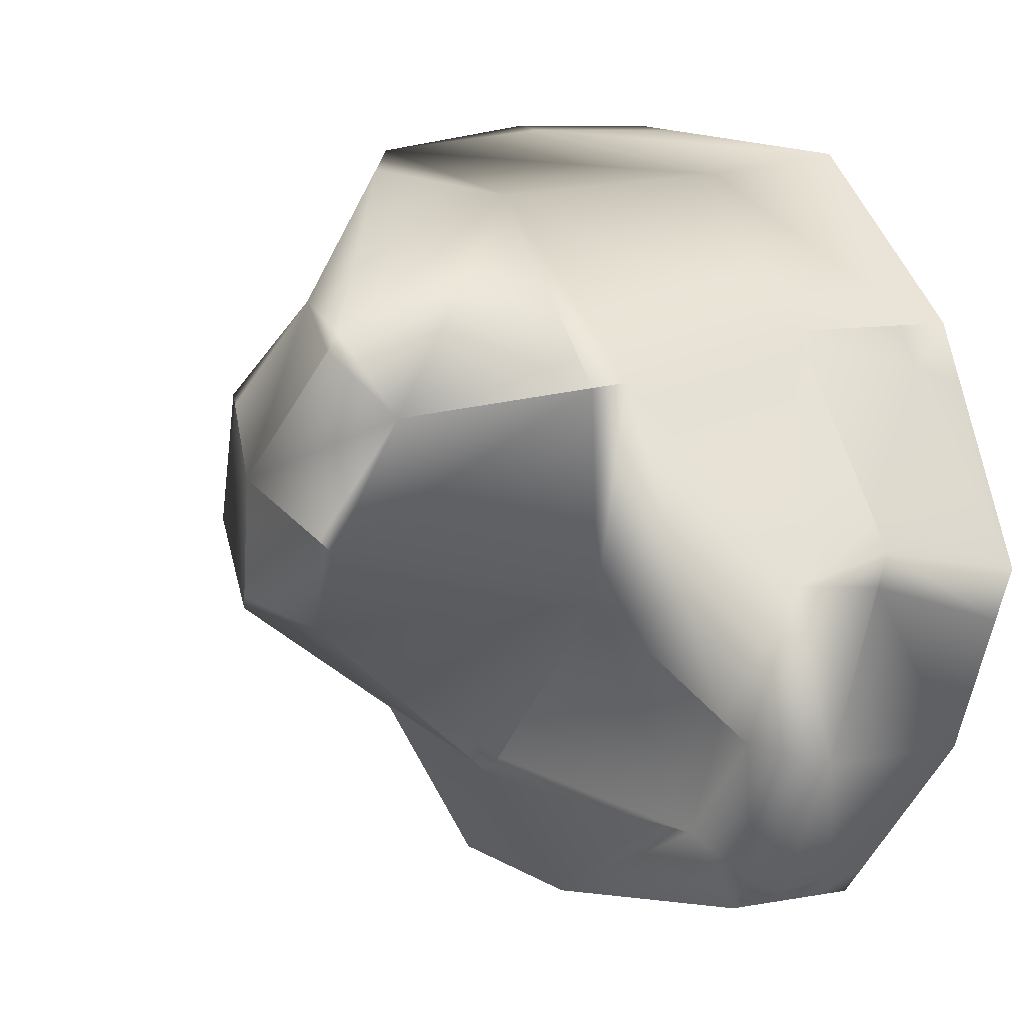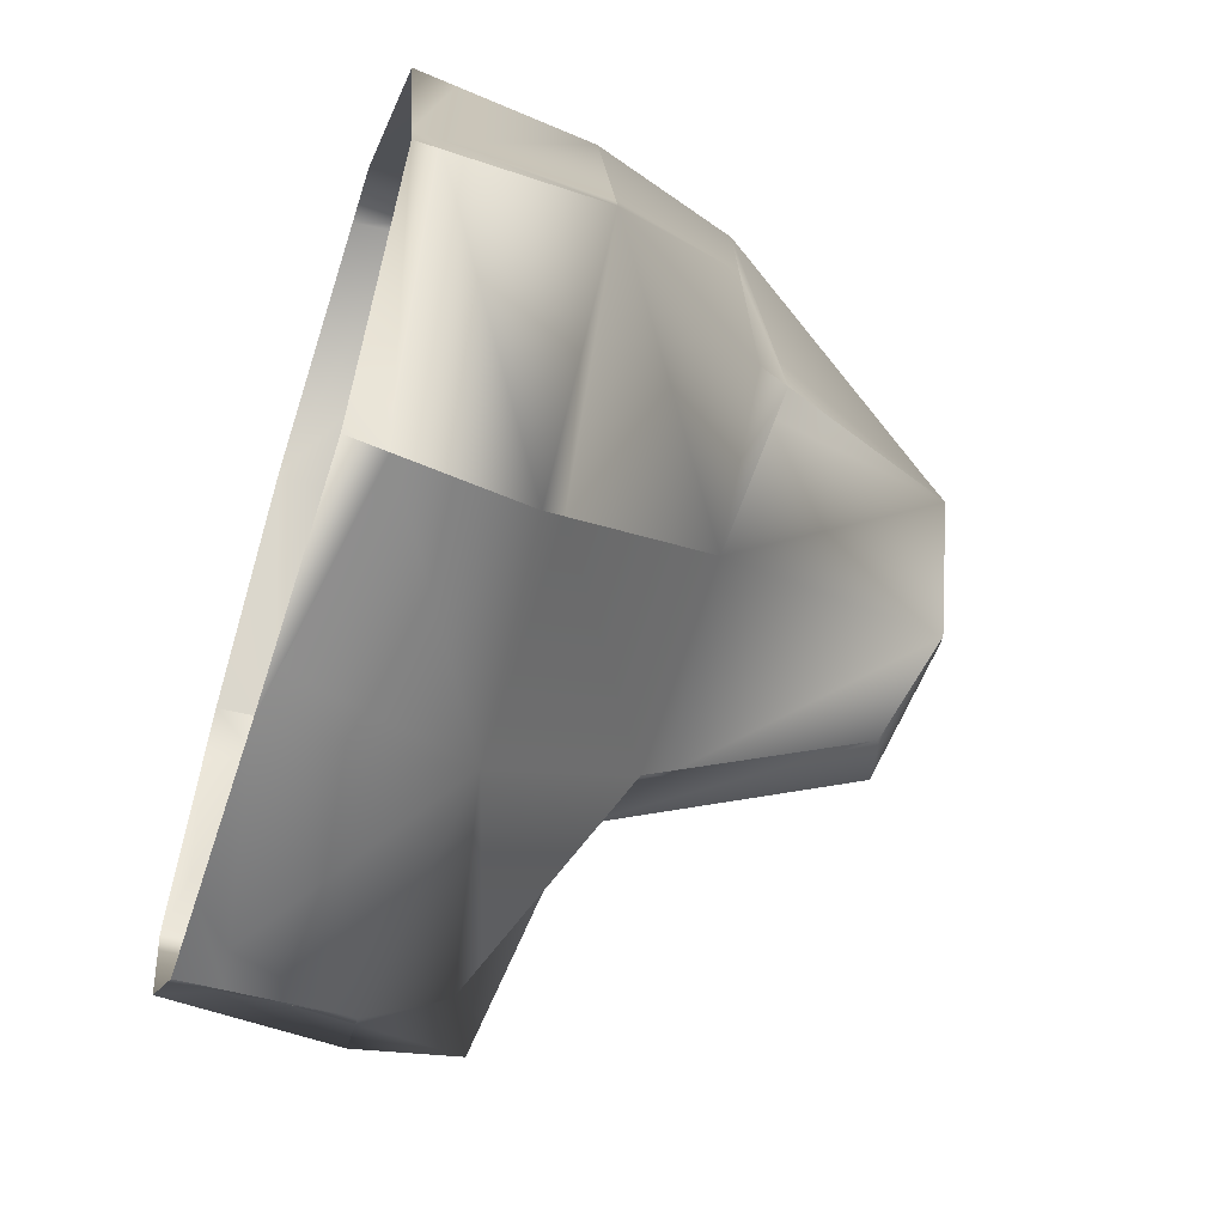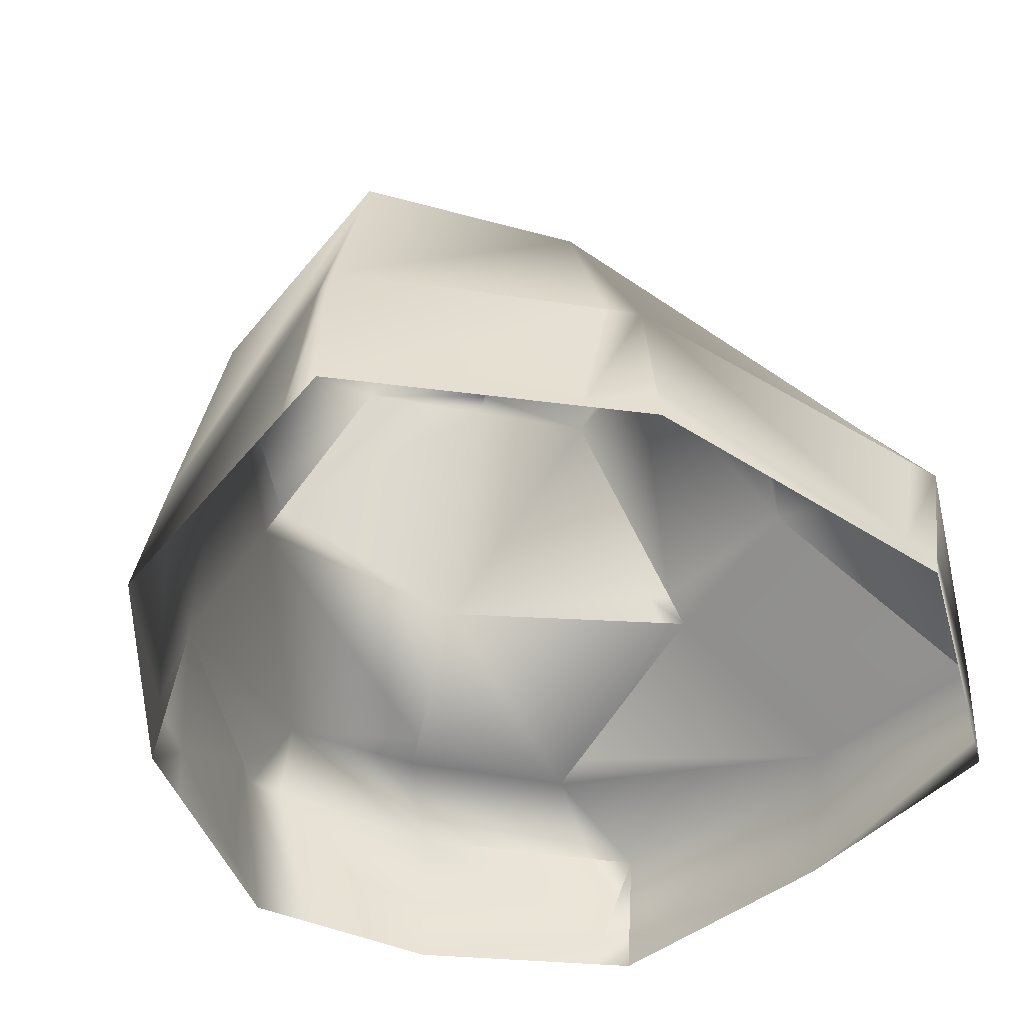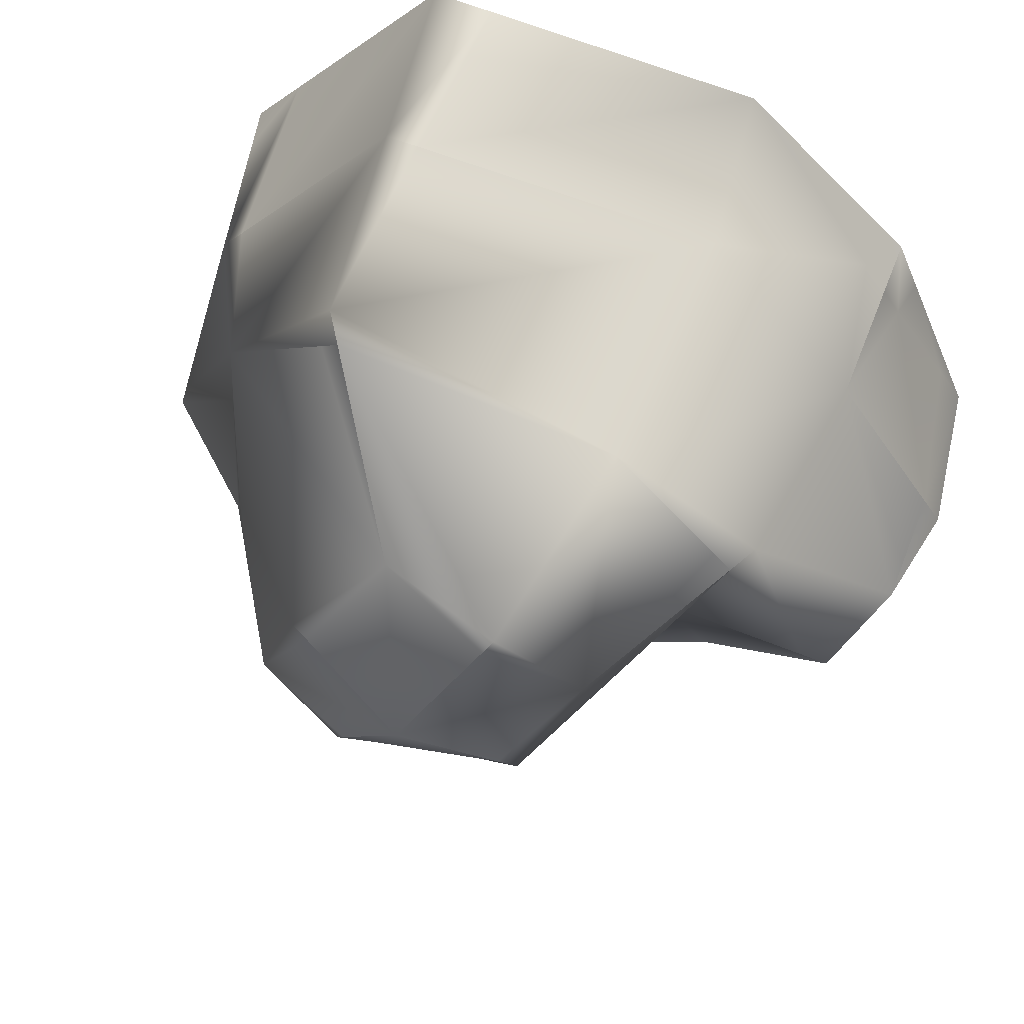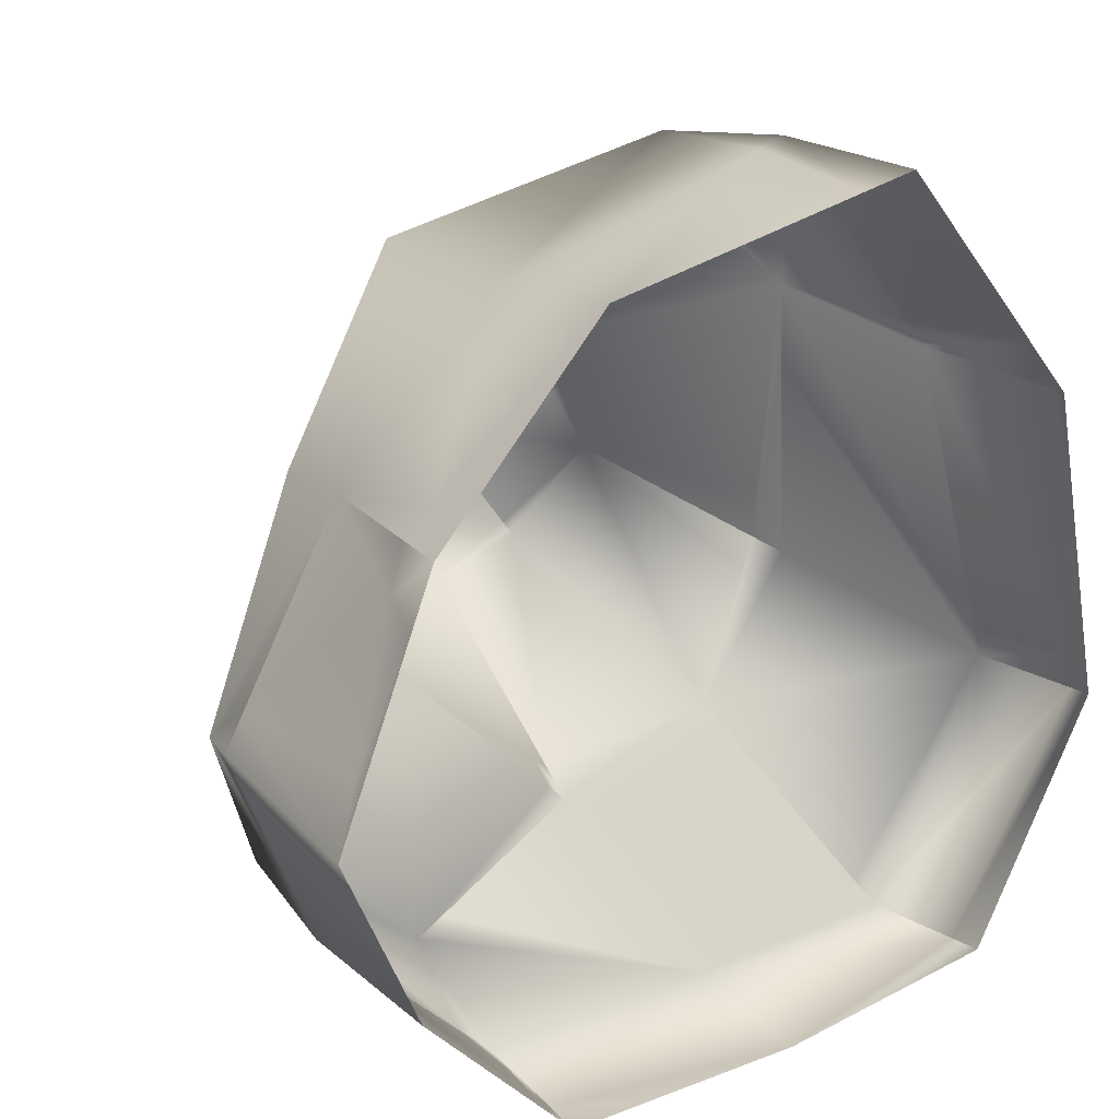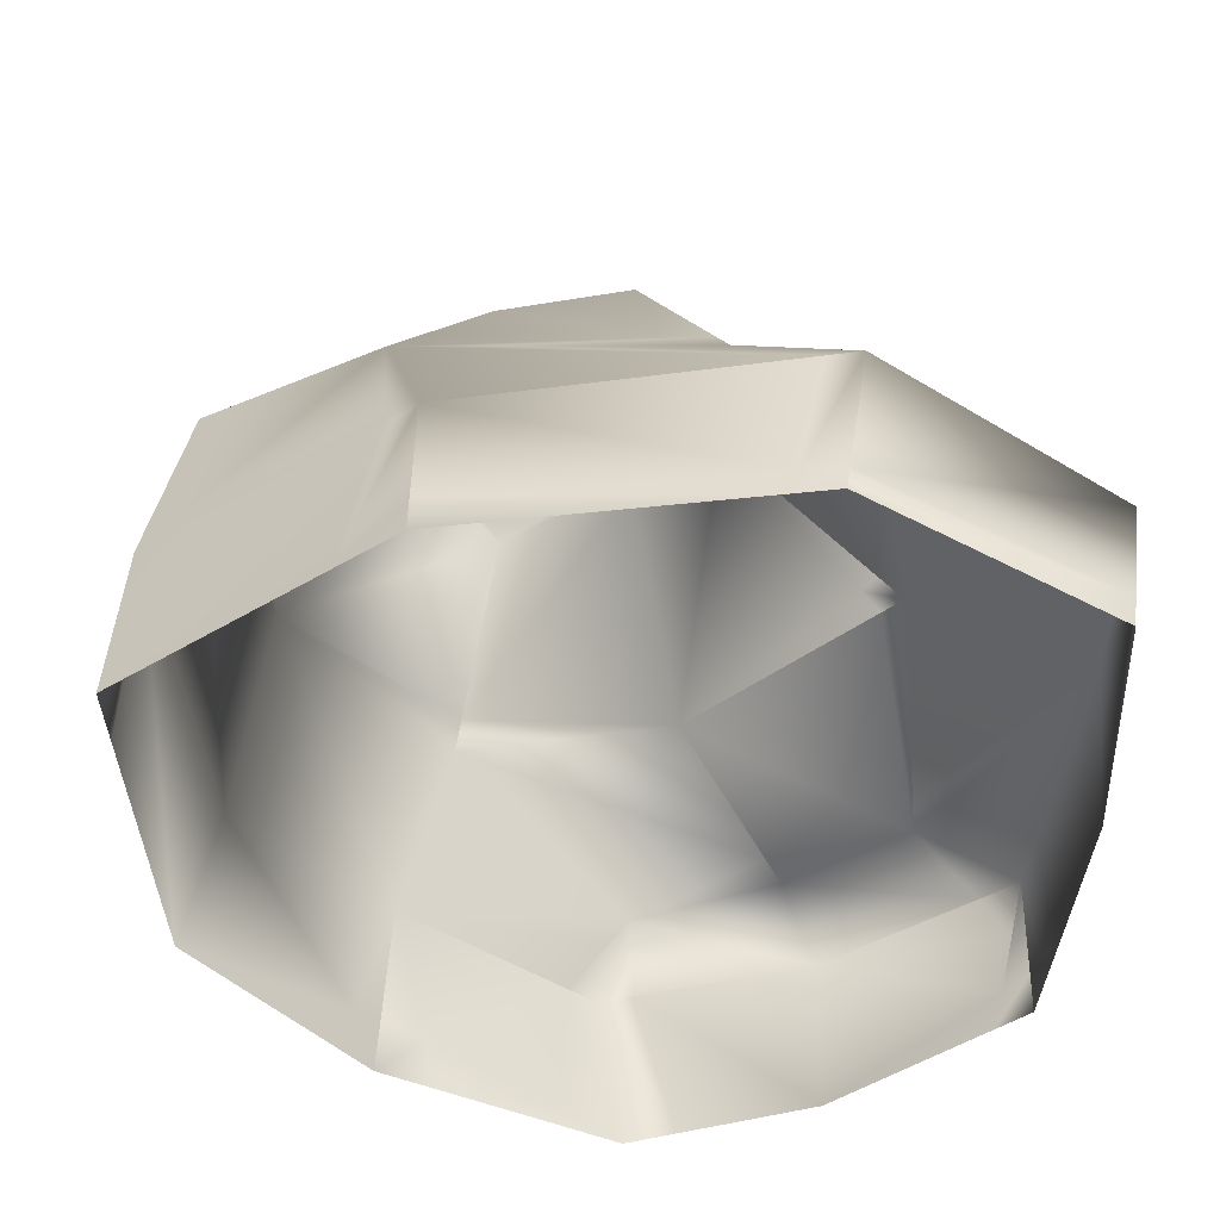
<metadata>
{"format":"obj","ext":"obj","renderer":"f3d","projection":"perspective","resolution":1024,"background":"white","views":[{"elev":3.3,"azim":-125.6,"up":"+Z"},{"elev":-59.6,"azim":72.0,"up":"+Z"},{"elev":-48.7,"azim":42.8,"up":"+Y"},{"elev":59.8,"azim":-164.6,"up":"+Z"},{"elev":24.6,"azim":-35.2,"up":"+Z"},{"elev":-46.1,"azim":85.5,"up":"+Y"}]}
</metadata>
<code>
g preda4:default1
v 0.4922 0 -0.1166
v 0.1696 0 0.5788
v -0.4186 0 0.2958
v 0.05461 0 -0.4411
v 0.3414 0.3902 -0.03768
v 0.1684 0.4229 0.523
v -0.3363 0.4229 0.2246
v 0.001285 0.3788 -0.2731
v 0.4099 0 0.2828
v -0.2147 0 0.513
v 0.3395 0 -0.4155
v 0.3179 0.3821 0.321
v 0.1669 0.2079 0.567
v 0.4999 0.1935 -0.1458
v 0.3892 0.2079 0.2805
v -0.1715 0.4741 0.4444
v -0.3954 0.2164 0.2845
v -0.2143 0.1907 0.4789
v -0.2283 0.3821 -0.0382
v 0.08158 0.2021 -0.4588
v -0.4471 0.2071 -0.2204
v 0.2204 0.3857 -0.2122
v 0.3349 0.1792 -0.4412
v 0.2155 0.6405 0.04968
v 0.1203 0.6644 -0.05552
v 0.02203 0.7152 0.1091
v 0.1611 0.6548 0.2083
v -0.008038 0.6405 -0.07253
v -0.1158 0.6795 0.02686
v -0.1829 0.6335 0.1836
v -0.0802 0.65 0.2804
v 0.05739 0.6091 0.3227
v -0.5354 0 0.004762
v -0.254 0 -0.4268
v -0.5069 0.312 -0.002041
v -0.2761 0.2761 -0.3184
v -0.4439 0 -0.2173
v -0.5422 0.21 0.0342
v -0.4476 0.3338 -0.185
v -0.2422 0.1775 -0.4292
g default
v 0.1306 0.2062 0.5586
v 0.1018 0 0.5671
v 0.363 0.2079 0.3143
v 0.3533 0 0.3525
v 0.3566 0.06992 0.3397
v 0.1115 0.06935 0.5643
v -0.4113 0.06788 0.2923
v -0.3611 0 0.3571
v -0.3839 0.05841 0.3231
v -0.4469 0 0.2255
v -0.4331 0.05772 0.2412
v -0.5004 0 0.09206
v -0.5034 0.01805 0.07869
v -0.5202 0.211 0.07169
v -0.5266 0.2095 -0.007546
v -0.5096 0 -0.05786
v -0.5142 0.05643 -0.04432
v -0.2506 0.05062 -0.4275
v -0.1551 0 -0.4314
v -0.2032 0.04276 -0.4296
v -0.276 0.04397 -0.3999
v -0.2889 0 -0.3882
v -0.2827 0.1833 -0.3879
v -0.2593 0.1099 -0.4143
v -0.4119 0.3417 -0.1611
v -0.02163 0.3791 -0.2497
v -1.9e-05 0.4154 -0.245
v -0.01999 0.4106 -0.2283
v -0.3134 0.4543 0.2185
v 0.1535 0.448 0.4961
v 0.3231 0.4265 -0.02501
v 0.3027 0.4184 -0.06236
v 0.3223 0.4191 0.03242
v 0.1769 0.4386 0.4712
v -0.2923 0.4573 0.2522
v 0.405 0.04948 0.2823
v 0.4933 0.02892 -0.121
v 0.3384 0.0439 -0.4218
v 0.1118 0.00884 -0.4372
v 0.3215 0.2034 -0.4144
v 0.4831 0.0313 -0.07436
v 0.4819 0 -0.06674
v 0.1103 0.6696 -0.03877
v -0.09354 0.6853 0.04017
v -0.06831 0.6576 0.2605
v 0.143 0.6627 0.1954
v 0.3247 0.3844 0.2171
v 0.4899 0.1948 -0.1074
v -0.2327 0.2922 -0.3113
v -0.5113 0.2787 0.02229
g preda4:Default preda4:group16 preda4:polySurface1
f 14 87 88
f 12 43 15
f 15 43 45
f 14 81 77
f 6 41 13
f 16 7 17 18
f 48 49 47 3
f 13 41 46
f 20 80 23
f 80 14 23
f 23 14 77 78
f 20 23 78 79
f 27 12 73 24
f 24 71 72
f 25 22 67 28
f 28 68 19 29
f 29 19 69 30
f 30 69 75
f 32 70 74
f 31 16 70 32
f 24 83 26 86
f 83 28 84 26
f 26 84 30 85
f 32 86 26 85
f 19 66 36 65
f 8 20 89
f 59 60 4
f 51 47 17
f 54 90 35 38
f 7 19 65 35
f 35 55 38
f 39 36 63 21
f 37 61 62
f 38 55 57
f 6 16 18 41
f 10 46 41 18
f 12 6 13 43
f 2 45 43 13
f 44 45 2
f 76 44 9
f 42 46 10
f 13 46 42 2
f 49 17 47
f 10 49 48
f 18 17 49 10
f 33 53 54 38
f 52 53 33
f 3 47 51 50
f 50 51 53 52
f 54 53 51 17
f 17 7 35
f 35 39 21 55
f 37 57 55 21
f 56 57 37
f 38 57 56 33
f 21 63 64 61 37
f 20 4 60 40
f 58 60 59 34
f 40 60 58
f 61 64 40 58
f 62 61 58 34
f 63 36 40
f 64 63 40
f 65 36 39
f 35 65 39
f 28 67 68
f 36 66 8 89
f 68 67 8 66
f 19 68 66
f 69 19 7
f 16 75 69 7
f 70 16 6
f 12 74 70 6
f 71 73 12 87 5
f 22 72 71 5
f 67 22 8
f 24 72 22 25
f 24 73 71
f 32 74 12 27
f 30 75 16 31
f 15 45 44 76
f 77 81 82 1
f 78 77 1 11
f 4 79 78 11
f 20 79 4
f 8 22 80 20
f 22 5 14 80
f 14 88 81
f 82 81 76 9
f 24 25 83
f 25 28 83
f 84 28 29
f 30 84 29
f 85 30 31
f 32 85 31
f 27 86 32
f 24 86 27
f 5 87 14
f 88 87 12 15
f 81 88 15 76
f 36 20 40
f 89 20 36
f 17 90 54
f 17 35 90

</code>
